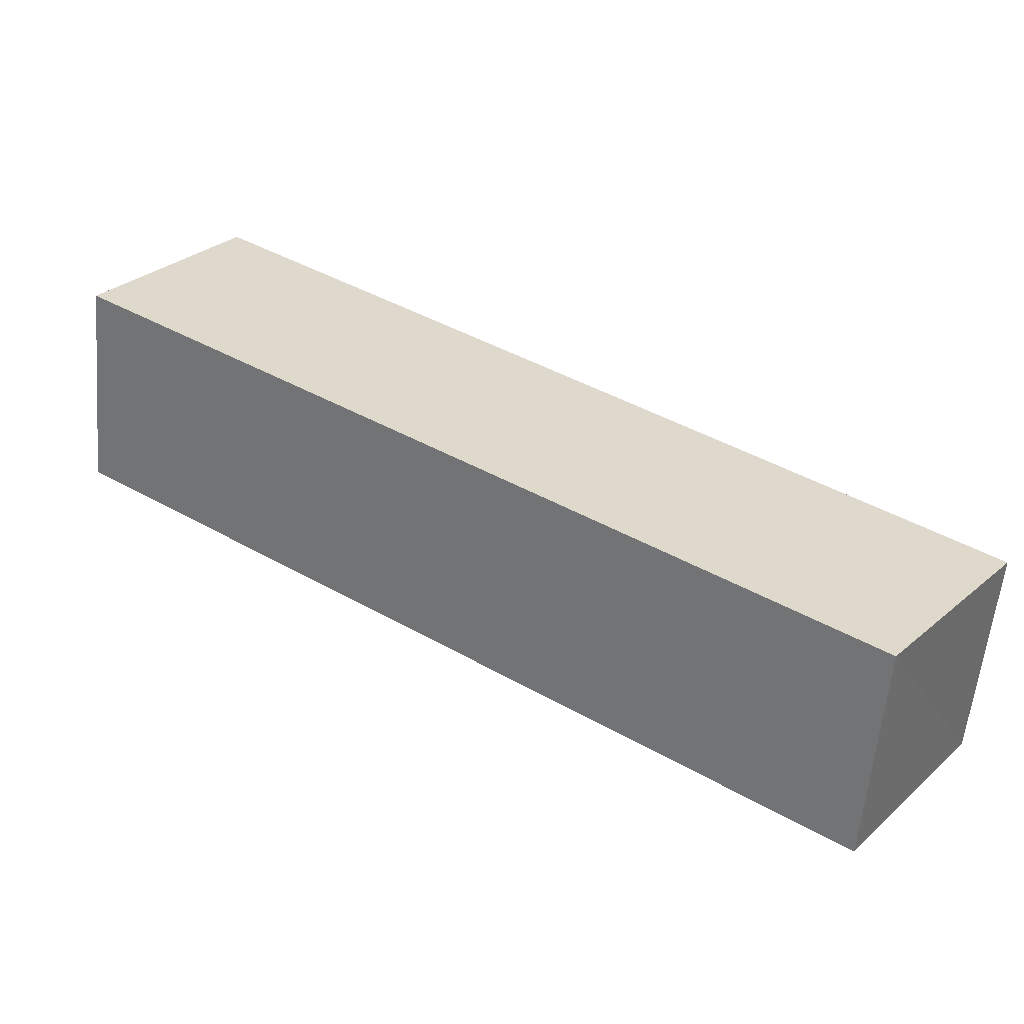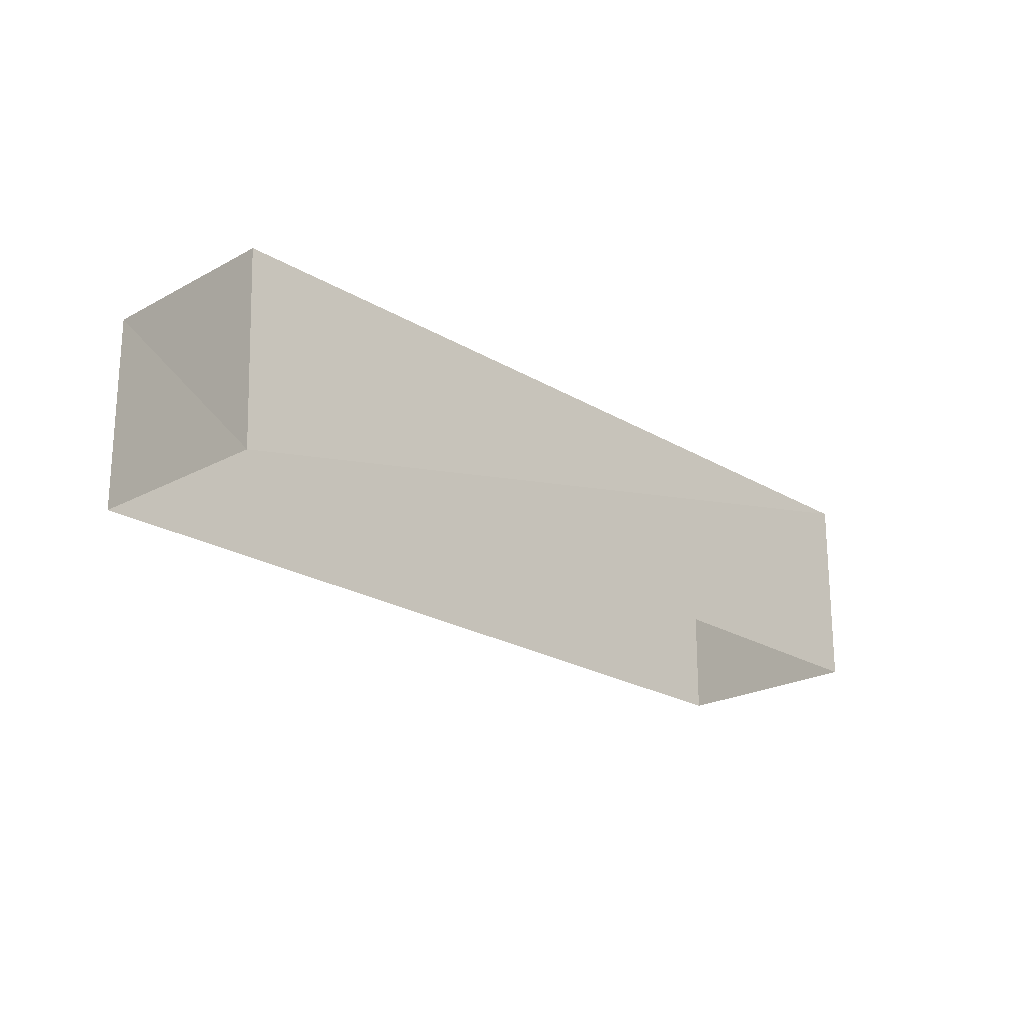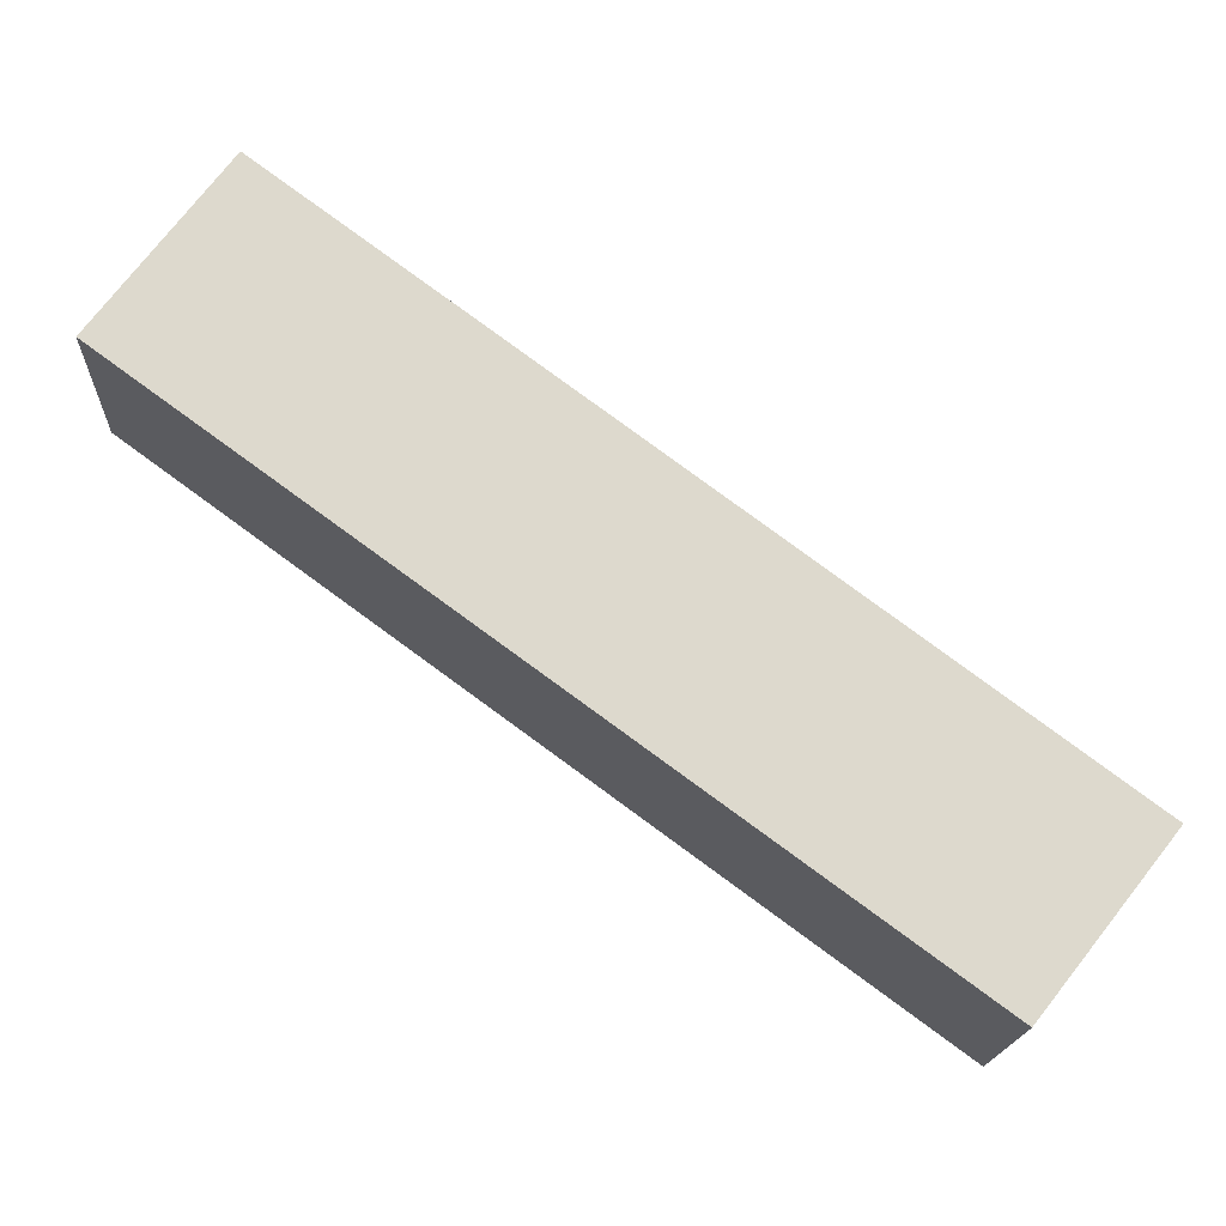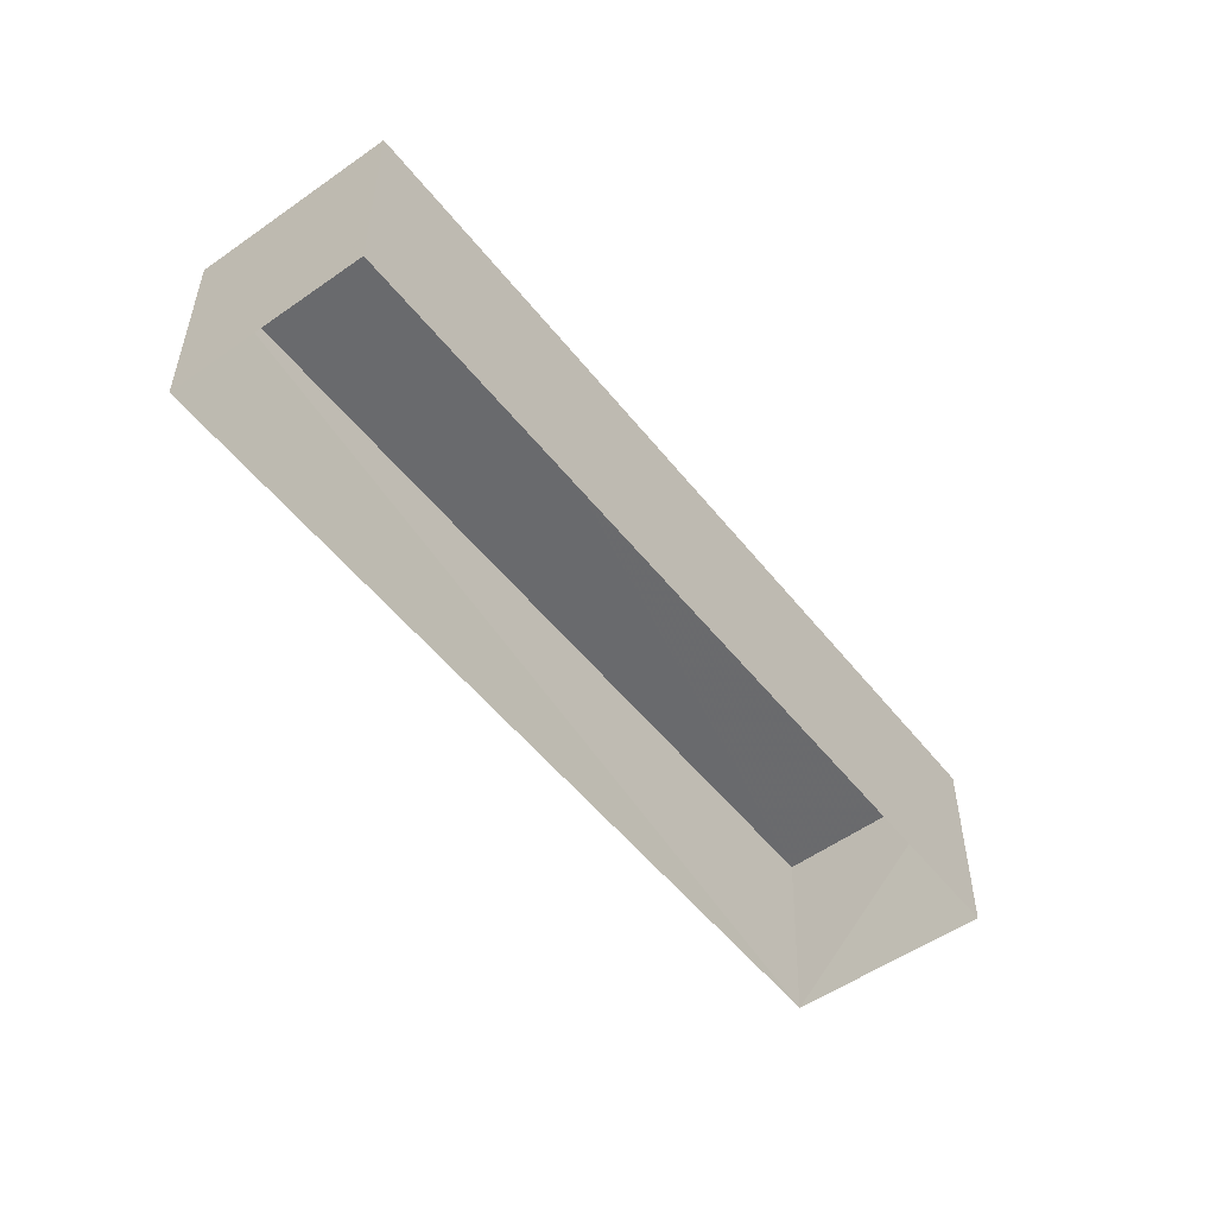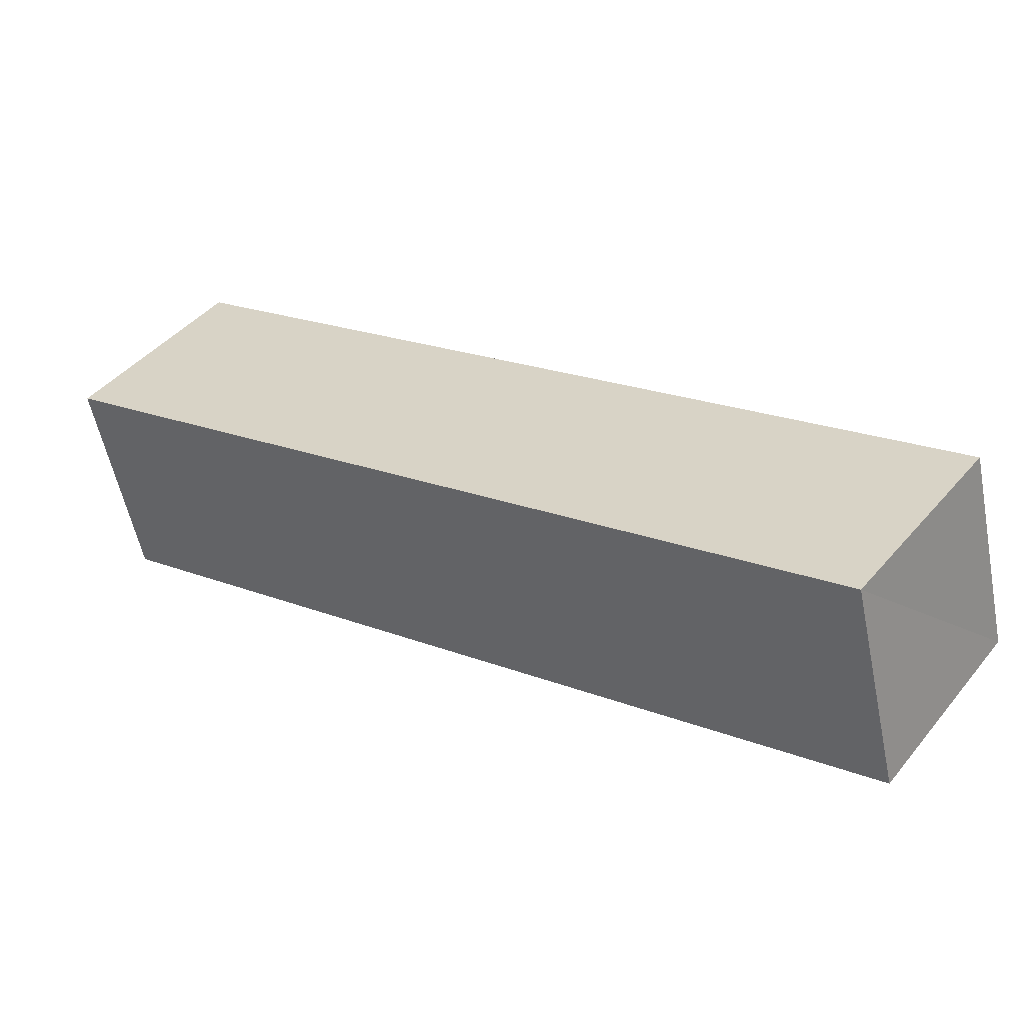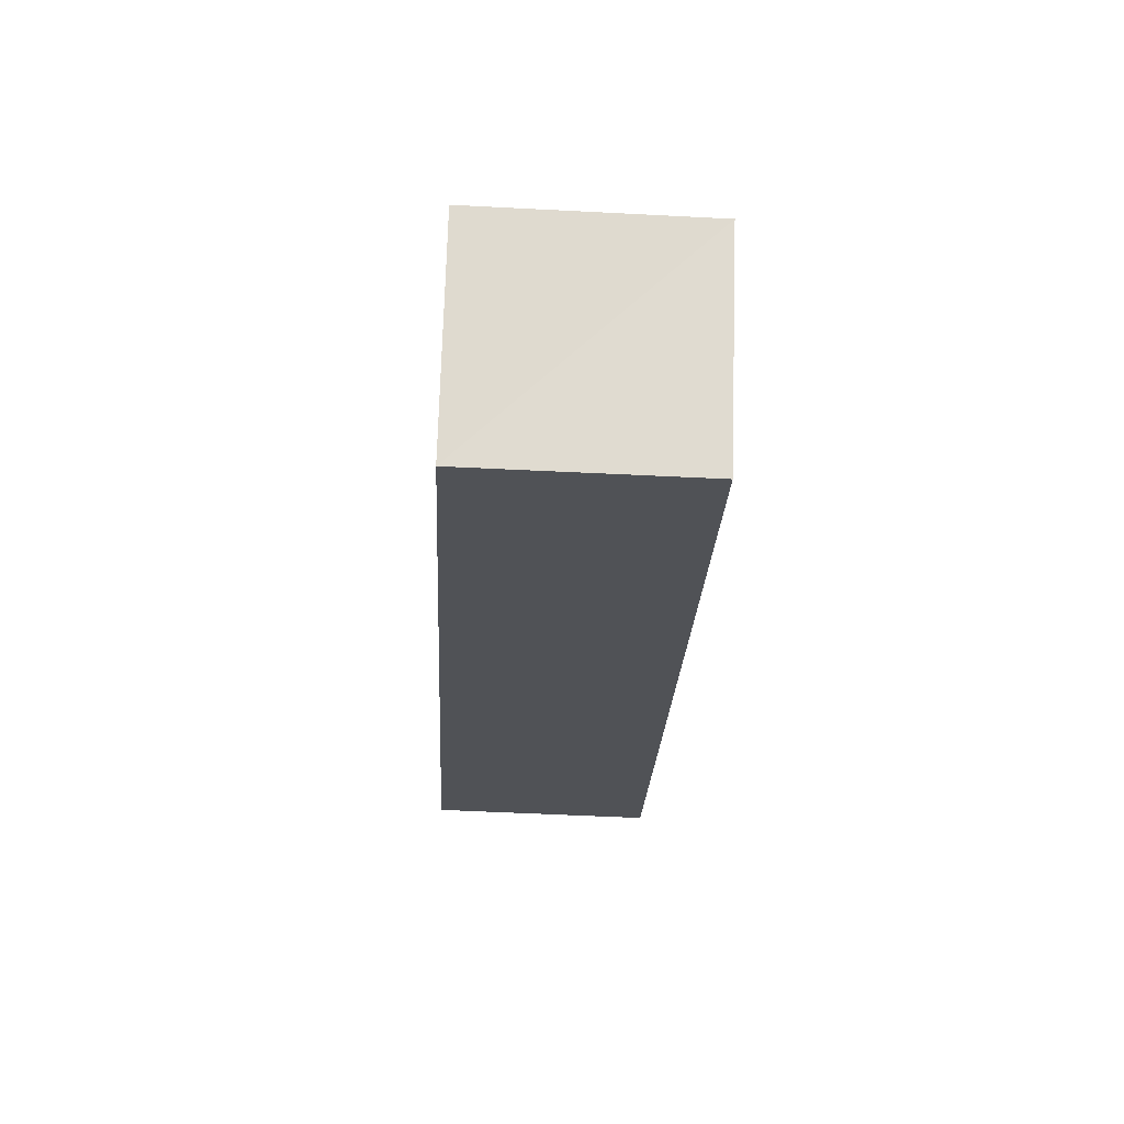
<metadata>
{"format":"obj","ext":"obj","renderer":"f3d","projection":"perspective","resolution":1024,"background":"white","views":[{"elev":-58.7,"azim":-4.9,"up":"+Y"},{"elev":-22.3,"azim":97.2,"up":"+Z"},{"elev":-17.2,"azim":-2.3,"up":"+Y"},{"elev":-53.2,"azim":-89.0,"up":"+Z"},{"elev":-56.4,"azim":11.5,"up":"+Y"},{"elev":-57.1,"azim":87.1,"up":"+Y"}]}
</metadata>
<code>
v 1.196e+05 7.868e+05 21.94
v 1.196e+05 7.868e+05 21.94
v 1.196e+05 7.868e+05 21.93
v 1.196e+05 7.868e+05 21.93
v 1.196e+05 7.868e+05 24.59
v 1.196e+05 7.868e+05 24.58
v 1.196e+05 7.868e+05 24.58
v 1.196e+05 7.868e+05 24.59
f 1 2 3
f 4 1 3
f 5 6 7
f 8 5 7
f 6 4 3
f 7 6 3
f 5 1 4
f 6 5 4
f 5 2 1
f 5 8 2
f 8 3 2
f 8 7 3

</code>
